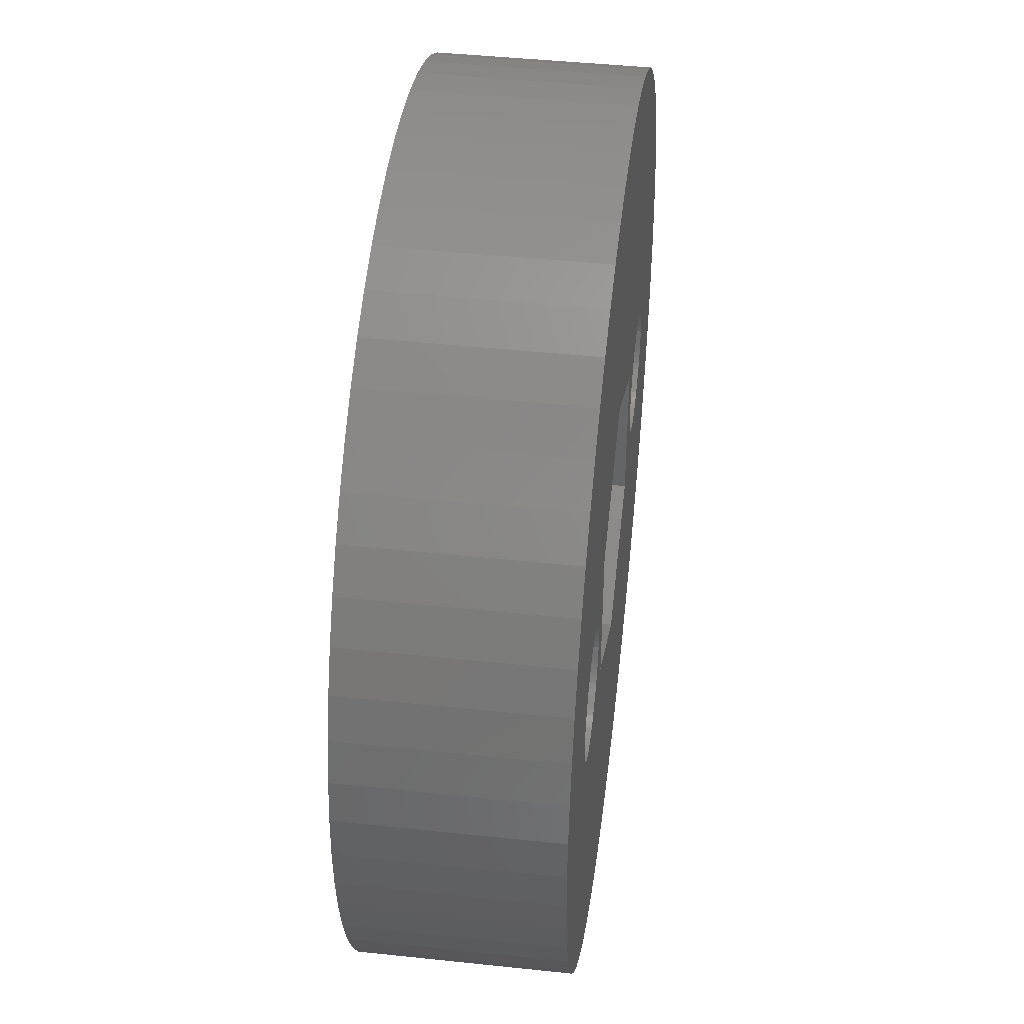
<metadata>
{"format":"stl","ext":"stl","renderer":"f3d","projection":"perspective","resolution":1024,"background":"white","views":[{"elev":44.2,"azim":-82.9,"up":"+Y"}]}
</metadata>
<code>
# stl→obj: 396 verts, 796 faces
v 19.26 -1.897 2.358e-15
v 19.35 0 2.37e-15
v 19.26 1.897 2.358e-15
v 18.52 5.617 2.268e-15
v 18.98 3.775 2.324e-15
v 17.88 7.405 2.189e-15
v 17.07 9.122 2.09e-15
v 16.09 10.75 1.97e-15
v 14.96 12.28 1.832e-15
v 13.68 13.68 1.676e-15
v 12.28 14.96 1.503e-15
v 10.75 16.09 1.317e-15
v 9.122 17.07 1.117e-15
v 7.405 17.88 9.068e-16
v 5.617 18.52 6.879e-16
v 3.775 18.98 4.623e-16
v 1.897 19.26 2.323e-16
v 0 19.35 0
v -1.897 19.26 -2.323e-16
v -3.775 18.98 -4.623e-16
v -5.617 18.52 -6.879e-16
v -7.405 17.88 -9.068e-16
v -9.122 17.07 -1.117e-15
v -10.75 16.09 -1.317e-15
v 11.32 2.469 1.386e-15
v 11.56 2.328 1.415e-15
v 11.78 2.164 1.442e-15
v 10.55 2.746 1.292e-15
v 10.81 2.679 1.324e-15
v -12.28 14.96 -1.503e-15
v 9.187 2.679 1.125e-15
v 9.454 2.746 1.158e-15
v -13.68 13.68 -1.676e-15
v -5.672 -3.275 -6.947e-16
v -7.672 -1.556 -9.395e-16
v -7.836 -1.776 -9.596e-16
v -7.531 -1.32 -9.222e-16
v 5.672 -3.275 6.947e-16
v 10.27 -2.787 1.258e-15
v 1.974e-07 -6.55 2.417e-23
v -18.52 -5.617 -2.268e-15
v -17.88 -7.405 -2.189e-15
v -14.96 -12.28 -1.832e-15
v -16.09 -10.75 -1.97e-15
v -13.68 -13.68 -1.676e-15
v -12.28 -14.96 -1.503e-15
v -10.75 -16.09 -1.317e-15
v -9.122 -17.07 -1.117e-15
v -7.405 -17.88 -9.068e-16
v -5.617 -18.52 -6.879e-16
v -3.775 -18.98 -4.623e-16
v -1.897 -19.26 -2.323e-16
v 0 -19.35 0
v 1.897 -19.26 2.323e-16
v 3.775 -18.98 4.623e-16
v 5.617 -18.52 6.879e-16
v 7.405 -17.88 9.068e-16
v 9.122 -17.07 1.117e-15
v 10.75 -16.09 1.317e-15
v 12.28 -14.96 1.503e-15
v 13.68 -13.68 1.676e-15
v 14.96 -12.28 1.832e-15
v 16.09 -10.75 1.97e-15
v 17.07 -9.122 2.09e-15
v 17.88 -7.405 2.189e-15
v 18.52 -5.617 2.268e-15
v 18.98 -3.775 2.324e-15
v 12.79 -0.2744 1.566e-15
v 12.8 0 1.568e-15
v 12.75 -0.5463 1.561e-15
v 12.68 -0.8128 1.553e-15
v 11.98 1.98 1.467e-15
v 12.33 -1.556 1.51e-15
v 12.16 -1.776 1.49e-15
v 12.47 -1.32 1.527e-15
v 11.98 -1.98 1.467e-15
v 11.78 -2.164 1.442e-15
v 11.56 -2.328 1.415e-15
v 10.55 -2.746 1.292e-15
v -8.02 1.98 -9.822e-16
v -5.672 3.275 -6.947e-16
v -8.224 2.164 -1.007e-15
v 11.32 -2.469 1.386e-15
v 11.07 -2.587 1.356e-15
v 10.81 -2.679 1.324e-15
v -9.187 -2.679 -1.125e-15
v -9.454 -2.746 -1.158e-15
v -17.07 -9.122 -2.09e-15
v -8.68 -2.469 -1.063e-15
v -8.928 -2.587 -1.093e-15
v -8.444 -2.328 -1.034e-15
v -8.02 -1.98 -9.822e-16
v -8.224 -2.164 -1.007e-15
v -7.413 1.072 -9.078e-16
v -7.321 0.8128 -8.965e-16
v -8.444 2.328 -1.034e-15
v 12.68 0.8128 1.553e-15
v 12.75 0.5463 1.561e-15
v -9.726 -2.787 -1.191e-15
v -18.98 -3.775 -2.324e-15
v -1.974e-07 6.55 -2.417e-23
v 8.928 2.587 1.093e-15
v 12.16 1.776 1.49e-15
v 9.726 2.787 1.191e-15
v 10 2.8 1.225e-15
v 10.27 2.787 1.258e-15
v 11.07 2.587 1.356e-15
v 12.47 1.32 1.527e-15
v 12.59 1.072 1.541e-15
v 12.33 1.556 1.51e-15
v 12.79 0.2744 1.566e-15
v 8.444 2.328 1.034e-15
v 8.68 2.469 1.063e-15
v -10 -2.8 -1.225e-15
v -18.52 5.617 -2.268e-15
v -17.88 7.405 -2.189e-15
v -14.96 12.28 -1.832e-15
v -12.59 1.072 -1.541e-15
v -12.47 1.32 -1.527e-15
v -19.26 1.897 -2.358e-15
v -7.531 1.32 -9.222e-16
v -7.672 1.556 -9.395e-16
v -12.33 -1.556 -1.51e-15
v -12.47 -1.32 -1.527e-15
v -19.26 -1.897 -2.358e-15
v -7.836 1.776 -9.596e-16
v -8.68 2.469 -1.063e-15
v -8.928 2.587 -1.093e-15
v -7.254 0.5463 -8.883e-16
v -7.213 0.2744 -8.834e-16
v -11.78 -2.164 -1.442e-15
v -11.98 -1.98 -1.467e-15
v -7.2 0 -8.817e-16
v -7.213 -0.2744 -8.834e-16
v -7.254 -0.5463 -8.883e-16
v -7.321 -0.8128 -8.965e-16
v -7.413 -1.072 -9.078e-16
v -10.27 -2.787 -1.258e-15
v -10.55 -2.746 -1.292e-15
v -10.81 -2.679 -1.324e-15
v -12.16 -1.776 -1.49e-15
v -11.07 -2.587 -1.356e-15
v -11.32 -2.469 -1.386e-15
v -11.56 -2.328 -1.415e-15
v -12.75 -0.5463 -1.561e-15
v -12.79 -0.2744 -1.566e-15
v -19.35 0 -2.37e-15
v -12.59 -1.072 -1.541e-15
v -12.68 -0.8128 -1.553e-15
v -12.8 0 -1.568e-15
v -12.79 0.2744 -1.566e-15
v -12.75 0.5463 -1.561e-15
v -12.68 0.8128 -1.553e-15
v -18.98 3.775 -2.324e-15
v -12.33 1.556 -1.51e-15
v -12.16 1.776 -1.49e-15
v -11.98 1.98 -1.467e-15
v -11.78 2.164 -1.442e-15
v -11.56 2.328 -1.415e-15
v -11.32 2.469 -1.386e-15
v 5.672 3.275 6.947e-16
v 8.224 2.164 1.007e-15
v 12.59 -1.072 1.541e-15
v -10.81 2.679 -1.324e-15
v -10.55 2.746 -1.292e-15
v -10.27 2.787 -1.258e-15
v -10 2.8 -1.225e-15
v -9.726 2.787 -1.191e-15
v -9.454 2.746 -1.158e-15
v -11.07 2.587 -1.356e-15
v -16.09 10.75 -1.97e-15
v -9.187 2.679 -1.125e-15
v -17.07 9.122 -2.09e-15
v 8.02 1.98 9.822e-16
v 7.836 1.776 9.596e-16
v 7.672 1.556 9.395e-16
v 7.531 1.32 9.222e-16
v 7.413 1.072 9.078e-16
v 7.321 0.8128 8.965e-16
v 7.254 0.5463 8.883e-16
v 7.213 0.2744 8.834e-16
v 7.2 0 8.817e-16
v 7.213 -0.2744 8.834e-16
v 7.254 -0.5463 8.883e-16
v 7.321 -0.8128 8.965e-16
v 7.413 -1.072 9.078e-16
v 10 -2.8 1.225e-15
v 9.726 -2.787 1.191e-15
v 9.454 -2.746 1.158e-15
v 9.187 -2.679 1.125e-15
v 8.928 -2.587 1.093e-15
v 8.68 -2.469 1.063e-15
v 8.444 -2.328 1.034e-15
v 8.224 -2.164 1.007e-15
v 8.02 -1.98 9.822e-16
v 7.836 -1.776 9.596e-16
v 7.672 -1.556 9.395e-16
v 7.531 -1.32 9.222e-16
v 19.35 0 -9
v 19.26 1.897 -9
v 19.26 -1.897 -9
v 18.98 -3.775 -9
v 18.52 -5.617 -9
v 17.88 -7.405 -9
v 17.07 -9.122 -9
v 16.09 -10.75 -9
v 14.96 -12.28 -9
v 13.68 -13.68 -9
v 12.28 -14.96 -9
v 10.75 -16.09 -9
v 9.122 -17.07 -9
v 7.405 -17.88 -9
v 5.617 -18.52 -9
v 3.775 -18.98 -9
v 1.897 -19.26 -9
v 1.102e-15 -19.35 -9
v -1.897 -19.26 -9
v -3.775 -18.98 -9
v -5.617 -18.52 -9
v -7.405 -17.88 -9
v -9.122 -17.07 -9
v -10.75 -16.09 -9
v -12.28 -14.96 -9
v -13.68 -13.68 -9
v -14.96 -12.28 -9
v -16.09 -10.75 -9
v -17.07 -9.122 -9
v -17.88 -7.405 -9
v -18.52 -5.617 -9
v -18.98 -3.775 -9
v -19.26 -1.897 -9
v -19.35 0 -9
v -19.26 1.897 -9
v -18.98 3.775 -9
v -18.52 5.617 -9
v -17.88 7.405 -9
v -17.07 9.122 -9
v -16.09 10.75 -9
v -14.96 12.28 -9
v -13.68 13.68 -9
v -12.28 14.96 -9
v -10.75 16.09 -9
v -9.122 17.07 -9
v -7.405 17.88 -9
v -5.617 18.52 -9
v -3.775 18.98 -9
v -1.897 19.26 -9
v 1.102e-15 19.35 -9
v 1.897 19.26 -9
v 3.775 18.98 -9
v 5.617 18.52 -9
v 7.405 17.88 -9
v 9.122 17.07 -9
v 10.75 16.09 -9
v 12.28 14.96 -9
v 13.68 13.68 -9
v 14.96 12.28 -9
v 16.09 10.75 -9
v 17.07 9.122 -9
v 17.88 7.405 -9
v 18.52 5.617 -9
v 18.98 3.775 -9
v 12.79 -0.2744 -9
v 12.8 0 -9
v 12.79 0.2744 -9
v 12.75 0.5463 -9
v 12.68 0.8128 -9
v 12.59 1.072 -9
v 12.47 1.32 -9
v 12.33 1.556 -9
v 12.16 1.776 -9
v 11.98 1.98 -9
v 11.78 2.164 -9
v 11.56 2.328 -9
v 11.32 2.469 -9
v 11.07 2.587 -9
v 10.81 2.679 -9
v 10.55 2.746 -9
v 10.27 2.787 -9
v 10 2.8 -9
v 9.726 2.787 -9
v 9.454 2.746 -9
v 9.187 2.679 -9
v 8.928 2.587 -9
v 8.68 2.469 -9
v 8.444 2.328 -9
v 8.224 2.164 -9
v 8.02 1.98 -9
v 7.836 1.776 -9
v 7.672 1.556 -9
v 7.531 1.32 -9
v 7.413 1.072 -9
v 7.321 0.8128 -9
v 7.254 0.5463 -9
v 7.213 0.2744 -9
v 7.2 0 -9
v 7.213 -0.2744 -9
v 7.254 -0.5463 -9
v 7.321 -0.8128 -9
v 7.413 -1.072 -9
v 7.531 -1.32 -9
v 7.672 -1.556 -9
v 7.836 -1.776 -9
v 8.02 -1.98 -9
v 8.224 -2.164 -9
v 8.444 -2.328 -9
v 8.68 -2.469 -9
v 8.928 -2.587 -9
v 9.187 -2.679 -9
v 9.454 -2.746 -9
v 9.726 -2.787 -9
v 10 -2.8 -9
v 10.27 -2.787 -9
v 10.55 -2.746 -9
v 10.81 -2.679 -9
v 11.07 -2.587 -9
v 11.32 -2.469 -9
v 11.56 -2.328 -9
v 11.78 -2.164 -9
v 11.98 -1.98 -9
v 12.16 -1.776 -9
v 12.33 -1.556 -9
v 12.47 -1.32 -9
v 12.59 -1.072 -9
v 12.68 -0.8128 -9
v 12.75 -0.5463 -9
v 5.672 3.275 -5.4
v 5.672 -3.275 -5.4
v -1.974e-07 6.55 -5.4
v -5.672 3.275 -5.4
v -5.672 -3.275 -5.4
v 1.974e-07 -6.55 -5.4
v -7.213 -0.2744 -9
v -7.2 0 -9
v -7.213 0.2744 -9
v -7.254 0.5463 -9
v -7.321 0.8128 -9
v -7.413 1.072 -9
v -7.531 1.32 -9
v -7.672 1.556 -9
v -7.836 1.776 -9
v -8.02 1.98 -9
v -8.224 2.164 -9
v -8.444 2.328 -9
v -8.68 2.469 -9
v -8.928 2.587 -9
v -9.187 2.679 -9
v -9.454 2.746 -9
v -9.726 2.787 -9
v -10 2.8 -9
v -10.27 2.787 -9
v -10.55 2.746 -9
v -10.81 2.679 -9
v -11.07 2.587 -9
v -11.32 2.469 -9
v -11.56 2.328 -9
v -11.78 2.164 -9
v -11.98 1.98 -9
v -12.16 1.776 -9
v -12.33 1.556 -9
v -12.47 1.32 -9
v -12.59 1.072 -9
v -12.68 0.8128 -9
v -12.75 0.5463 -9
v -12.79 0.2744 -9
v -12.8 0 -9
v -12.79 -0.2744 -9
v -12.75 -0.5463 -9
v -12.68 -0.8128 -9
v -12.59 -1.072 -9
v -12.47 -1.32 -9
v -12.33 -1.556 -9
v -12.16 -1.776 -9
v -11.98 -1.98 -9
v -11.78 -2.164 -9
v -11.56 -2.328 -9
v -11.32 -2.469 -9
v -11.07 -2.587 -9
v -10.81 -2.679 -9
v -10.55 -2.746 -9
v -10.27 -2.787 -9
v -10 -2.8 -9
v -9.726 -2.787 -9
v -9.454 -2.746 -9
v -9.187 -2.679 -9
v -8.928 -2.587 -9
v -8.68 -2.469 -9
v -8.444 -2.328 -9
v -8.224 -2.164 -9
v -8.02 -1.98 -9
v -7.836 -1.776 -9
v -7.672 -1.556 -9
v -7.531 -1.32 -9
v -7.413 -1.072 -9
v -7.321 -0.8128 -9
v -7.254 -0.5463 -9
f 1 2 3
f 4 1 5
f 5 1 3
f 6 1 4
f 7 1 6
f 8 1 7
f 9 1 8
f 10 1 9
f 11 1 10
f 12 1 11
f 13 1 12
f 14 1 13
f 15 1 14
f 16 1 15
f 17 1 16
f 18 1 17
f 19 1 18
f 20 1 19
f 21 1 20
f 22 1 21
f 23 1 22
f 24 1 23
f 25 1 24
f 26 27 1
f 28 29 30
f 31 32 33
f 34 35 36
f 34 37 35
f 38 1 39
f 40 41 42
f 43 1 44
f 45 1 43
f 46 1 45
f 47 1 46
f 48 1 47
f 49 1 48
f 50 1 49
f 51 1 50
f 52 1 51
f 53 1 52
f 54 1 53
f 55 1 54
f 56 1 55
f 57 1 56
f 58 1 57
f 59 1 58
f 60 1 59
f 61 1 60
f 62 1 61
f 63 1 62
f 64 1 63
f 65 1 64
f 66 1 65
f 67 1 66
f 68 1 69
f 70 71 1
f 27 72 1
f 73 74 1
f 73 1 75
f 74 76 1
f 77 78 1
f 77 1 76
f 79 39 1
f 80 81 82
f 83 1 78
f 84 1 83
f 85 1 84
f 79 1 85
f 34 86 87
f 40 42 88
f 40 34 41
f 38 40 1
f 34 89 90
f 34 91 89
f 34 92 93
f 34 36 92
f 34 94 95
f 82 81 96
f 68 70 1
f 97 98 1
f 34 99 100
f 101 102 33
f 102 31 33
f 33 32 30
f 72 103 1
f 32 104 30
f 104 105 30
f 105 106 30
f 106 28 30
f 30 29 24
f 29 107 24
f 107 25 24
f 26 1 25
f 108 109 1
f 103 110 1
f 110 108 1
f 109 97 1
f 98 111 1
f 101 112 113
f 99 114 100
f 34 87 99
f 34 90 86
f 44 40 88
f 44 1 40
f 41 34 100
f 34 93 91
f 115 81 116
f 117 101 33
f 118 119 120
f 34 81 94
f 94 81 121
f 121 81 122
f 123 124 125
f 122 81 126
f 126 81 80
f 127 81 128
f 96 81 127
f 34 129 130
f 131 132 125
f 34 130 133
f 34 133 134
f 34 134 135
f 34 135 136
f 34 136 137
f 114 138 100
f 34 137 37
f 138 139 100
f 139 140 100
f 132 141 125
f 100 142 125
f 142 143 125
f 143 144 125
f 144 131 125
f 34 95 129
f 145 146 147
f 124 148 125
f 125 148 147
f 148 149 147
f 149 145 147
f 147 150 120
f 150 151 120
f 151 152 120
f 152 153 120
f 120 119 154
f 119 155 154
f 155 156 154
f 156 157 154
f 157 158 154
f 158 159 154
f 159 160 154
f 101 161 162
f 163 75 1
f 154 164 115
f 164 165 115
f 165 166 115
f 166 167 115
f 167 168 115
f 168 169 115
f 101 162 112
f 101 113 102
f 111 69 1
f 71 163 1
f 141 123 125
f 146 150 147
f 153 118 120
f 160 170 154
f 170 164 154
f 81 101 117
f 81 117 171
f 172 115 169
f 172 81 115
f 128 81 172
f 81 173 116
f 81 171 173
f 140 142 100
f 161 174 162
f 161 175 174
f 161 176 175
f 161 177 176
f 161 178 177
f 161 179 178
f 161 180 179
f 161 181 180
f 161 182 181
f 161 183 182
f 161 184 183
f 161 185 184
f 161 186 185
f 187 38 39
f 188 38 187
f 189 38 188
f 190 38 189
f 191 38 190
f 192 38 191
f 193 38 192
f 194 38 193
f 195 38 194
f 196 38 195
f 197 38 196
f 198 38 197
f 186 38 198
f 161 38 186
f 3 2 199
f 200 3 199
f 199 2 1
f 201 199 1
f 201 1 67
f 202 201 67
f 202 67 66
f 203 202 66
f 203 66 65
f 204 203 65
f 204 65 64
f 205 204 64
f 205 64 63
f 206 205 63
f 206 63 62
f 207 206 62
f 207 62 61
f 208 207 61
f 208 61 60
f 209 208 60
f 209 60 59
f 210 209 59
f 210 59 58
f 211 210 58
f 211 58 57
f 212 211 57
f 212 57 56
f 213 212 56
f 213 56 55
f 214 213 55
f 214 55 54
f 215 214 54
f 215 54 53
f 216 215 53
f 216 53 52
f 217 216 52
f 217 52 51
f 218 217 51
f 218 51 50
f 219 218 50
f 219 50 49
f 220 219 49
f 220 49 48
f 221 220 48
f 221 48 47
f 222 221 47
f 222 47 46
f 223 222 46
f 223 46 45
f 224 223 45
f 45 43 224
f 224 43 225
f 43 44 225
f 225 44 226
f 44 88 226
f 226 88 227
f 88 42 227
f 227 42 228
f 42 41 228
f 228 41 229
f 41 100 229
f 229 100 230
f 100 125 230
f 230 125 231
f 125 147 231
f 231 147 232
f 120 233 147
f 147 233 232
f 154 234 120
f 120 234 233
f 115 235 154
f 154 235 234
f 116 236 115
f 115 236 235
f 173 237 116
f 116 237 236
f 171 238 173
f 173 238 237
f 117 239 171
f 171 239 238
f 33 240 117
f 117 240 239
f 30 241 33
f 33 241 240
f 24 242 30
f 30 242 241
f 23 243 24
f 24 243 242
f 22 244 23
f 23 244 243
f 21 245 22
f 22 245 244
f 20 246 21
f 21 246 245
f 19 247 20
f 20 247 246
f 18 248 19
f 19 248 247
f 17 249 18
f 18 249 248
f 16 250 17
f 17 250 249
f 15 251 16
f 16 251 250
f 14 252 15
f 15 252 251
f 13 253 14
f 14 253 252
f 12 254 13
f 13 254 253
f 11 255 12
f 12 255 254
f 10 256 11
f 11 256 255
f 10 9 257
f 256 10 257
f 9 8 258
f 257 9 258
f 8 7 259
f 258 8 259
f 7 6 260
f 259 7 260
f 6 4 261
f 260 6 261
f 4 5 262
f 261 4 262
f 5 3 200
f 262 5 200
f 263 68 264
f 264 68 69
f 265 264 111
f 111 264 69
f 266 265 98
f 98 265 111
f 267 266 97
f 97 266 98
f 268 267 109
f 109 267 97
f 269 268 108
f 108 268 109
f 270 269 110
f 110 269 108
f 271 270 103
f 103 270 110
f 272 271 72
f 72 271 103
f 27 273 272
f 72 27 272
f 26 274 273
f 27 26 273
f 25 275 274
f 26 25 274
f 107 276 275
f 25 107 275
f 29 277 276
f 107 29 276
f 28 278 277
f 29 28 277
f 106 279 278
f 28 106 278
f 105 280 279
f 106 105 279
f 104 281 280
f 105 104 280
f 32 282 281
f 104 32 281
f 31 283 282
f 32 31 282
f 102 284 283
f 31 102 283
f 113 285 284
f 102 113 284
f 112 286 285
f 113 112 285
f 162 287 286
f 112 162 286
f 174 288 287
f 162 174 287
f 175 289 288
f 174 175 288
f 176 290 289
f 175 176 289
f 177 291 290
f 176 177 290
f 178 292 291
f 177 178 291
f 179 293 292
f 178 179 292
f 180 294 293
f 179 180 293
f 181 295 294
f 180 181 294
f 182 296 295
f 181 182 295
f 297 296 182
f 183 297 182
f 298 297 183
f 184 298 183
f 299 298 184
f 185 299 184
f 300 299 185
f 186 300 185
f 301 300 186
f 198 301 186
f 302 301 198
f 197 302 198
f 303 302 197
f 196 303 197
f 304 303 196
f 195 304 196
f 304 195 305
f 305 195 194
f 305 194 306
f 306 194 193
f 306 193 307
f 307 193 192
f 307 192 308
f 308 192 191
f 308 191 309
f 309 191 190
f 309 190 310
f 310 190 189
f 310 189 311
f 311 189 188
f 311 188 312
f 312 188 187
f 312 187 313
f 313 187 39
f 313 39 314
f 314 39 79
f 314 79 315
f 315 79 85
f 315 85 316
f 316 85 84
f 316 84 317
f 317 84 83
f 317 83 318
f 318 83 78
f 318 78 319
f 319 78 77
f 319 77 320
f 320 77 76
f 320 76 321
f 321 76 74
f 321 74 322
f 322 74 73
f 322 73 323
f 323 73 75
f 323 75 324
f 324 75 163
f 324 163 325
f 325 163 71
f 325 71 326
f 326 71 70
f 326 70 263
f 263 70 68
f 327 328 161
f 161 328 38
f 101 329 327
f 161 101 327
f 81 330 329
f 101 81 329
f 331 330 81
f 34 331 81
f 331 34 332
f 332 34 40
f 332 40 328
f 328 40 38
f 333 134 334
f 334 134 133
f 335 334 130
f 130 334 133
f 336 335 129
f 129 335 130
f 337 336 95
f 95 336 129
f 338 337 94
f 94 337 95
f 339 338 121
f 121 338 94
f 340 339 122
f 122 339 121
f 341 340 126
f 126 340 122
f 342 341 80
f 80 341 126
f 82 343 342
f 80 82 342
f 96 344 343
f 82 96 343
f 127 345 344
f 96 127 344
f 128 346 345
f 127 128 345
f 172 347 346
f 128 172 346
f 169 348 347
f 172 169 347
f 168 349 348
f 169 168 348
f 167 350 349
f 168 167 349
f 166 351 350
f 167 166 350
f 165 352 351
f 166 165 351
f 164 353 352
f 165 164 352
f 170 354 353
f 164 170 353
f 160 355 354
f 170 160 354
f 159 356 355
f 160 159 355
f 158 357 356
f 159 158 356
f 157 358 357
f 158 157 357
f 156 359 358
f 157 156 358
f 155 360 359
f 156 155 359
f 119 361 360
f 155 119 360
f 118 362 361
f 119 118 361
f 153 363 362
f 118 153 362
f 152 364 363
f 153 152 363
f 151 365 364
f 152 151 364
f 150 366 365
f 151 150 365
f 367 366 150
f 146 367 150
f 368 367 146
f 145 368 146
f 369 368 145
f 149 369 145
f 370 369 149
f 148 370 149
f 371 370 148
f 124 371 148
f 372 371 124
f 123 372 124
f 373 372 123
f 141 373 123
f 374 373 141
f 132 374 141
f 374 132 375
f 375 132 131
f 375 131 376
f 376 131 144
f 376 144 377
f 377 144 143
f 377 143 378
f 378 143 142
f 378 142 379
f 379 142 140
f 379 140 380
f 380 140 139
f 380 139 381
f 381 139 138
f 381 138 382
f 382 138 114
f 382 114 383
f 383 114 99
f 383 99 384
f 384 99 87
f 384 87 385
f 385 87 86
f 385 86 386
f 386 86 90
f 386 90 387
f 387 90 89
f 387 89 388
f 388 89 91
f 388 91 389
f 389 91 93
f 389 93 390
f 390 93 92
f 390 92 391
f 391 92 36
f 391 36 392
f 392 36 35
f 392 35 393
f 393 35 37
f 393 37 394
f 394 37 137
f 394 137 395
f 395 137 136
f 395 136 396
f 396 136 135
f 396 135 333
f 333 135 134
f 199 201 200
f 200 201 202
f 200 202 203
f 200 203 204
f 200 204 205
f 200 205 206
f 200 206 207
f 200 207 208
f 200 208 209
f 200 209 210
f 200 210 211
f 200 211 212
f 200 212 213
f 200 213 214
f 200 214 215
f 200 215 216
f 200 216 217
f 200 217 218
f 200 218 219
f 200 219 220
f 200 220 221
f 200 221 222
f 315 222 223
f 310 223 224
f 308 224 225
f 305 225 226
f 303 226 227
f 301 227 228
f 298 228 229
f 379 229 230
f 371 230 231
f 367 231 232
f 362 232 233
f 354 233 234
f 284 234 235
f 279 235 236
f 200 236 237
f 200 237 238
f 200 238 239
f 200 239 240
f 200 240 241
f 200 241 242
f 200 242 243
f 200 243 244
f 200 244 245
f 200 245 246
f 200 246 247
f 200 247 248
f 200 248 249
f 200 249 250
f 200 250 251
f 200 251 252
f 200 252 253
f 200 253 254
f 200 254 255
f 200 255 256
f 200 256 257
f 200 257 258
f 200 258 259
f 200 259 260
f 200 260 261
f 200 261 262
f 264 200 263
f 266 200 265
f 200 264 265
f 267 200 266
f 268 200 267
f 337 289 290
f 271 200 270
f 200 269 270
f 272 200 271
f 274 200 273
f 200 272 273
f 279 200 278
f 200 274 275
f 200 275 276
f 200 276 277
f 200 277 278
f 280 235 279
f 200 279 236
f 281 235 280
f 282 235 281
f 283 235 282
f 284 235 283
f 285 234 284
f 286 234 285
f 287 234 286
f 342 289 341
f 292 336 291
f 337 290 291
f 391 294 390
f 379 230 378
f 297 229 296
f 298 229 297
f 299 228 298
f 300 228 299
f 301 228 300
f 302 227 301
f 303 227 302
f 304 226 303
f 305 226 304
f 306 225 305
f 307 225 306
f 309 224 308
f 310 224 309
f 311 223 310
f 315 223 314
f 312 223 311
f 313 223 312
f 314 223 313
f 316 222 315
f 319 200 318
f 317 222 316
f 200 222 317
f 200 317 318
f 320 200 319
f 321 200 320
f 322 200 321
f 323 200 322
f 324 200 323
f 325 200 324
f 326 200 325
f 333 292 396
f 371 231 370
f 292 333 334
f 292 334 335
f 337 291 336
f 342 288 289
f 289 337 338
f 289 338 339
f 289 339 340
f 289 340 341
f 343 287 342
f 288 342 287
f 359 233 358
f 287 343 344
f 287 344 345
f 287 345 346
f 287 346 347
f 287 347 348
f 287 348 349
f 287 349 234
f 351 234 350
f 352 234 351
f 353 234 352
f 354 234 353
f 355 233 354
f 358 233 357
f 356 233 355
f 357 233 356
f 350 234 349
f 360 233 359
f 361 233 360
f 362 233 361
f 363 232 362
f 365 232 364
f 364 232 363
f 366 232 365
f 367 232 366
f 368 231 367
f 370 231 369
f 369 231 368
f 396 292 293
f 336 292 335
f 372 230 371
f 378 230 377
f 373 230 372
f 396 294 395
f 374 230 373
f 375 230 374
f 376 230 375
f 377 230 376
f 380 229 379
f 385 296 384
f 381 229 380
f 382 229 381
f 383 229 382
f 384 229 383
f 296 229 384
f 386 296 385
f 387 296 386
f 388 296 387
f 389 296 388
f 390 295 389
f 269 200 268
f 295 390 294
f 392 294 391
f 393 294 392
f 394 294 393
f 395 294 394
f 396 293 294
f 263 200 326
f 308 225 307
f 296 389 295
f 327 329 330
f 332 327 331
f 331 327 330
f 328 327 332

</code>
